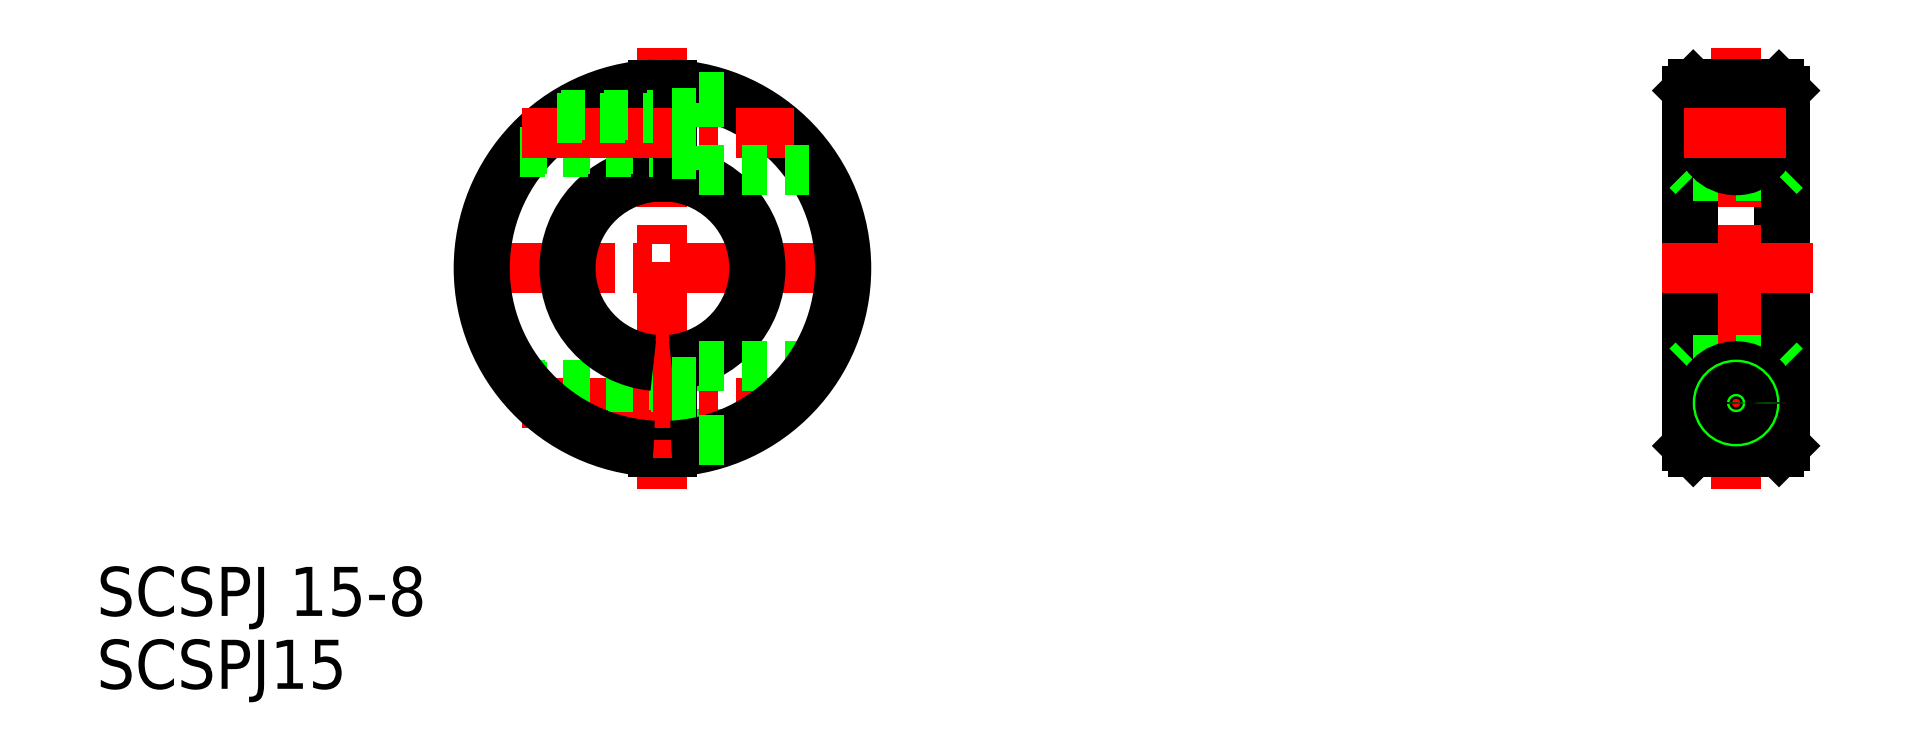
<metadata>
{"format":"dxf","ext":"dxf","renderer":"ezdxf+matplotlib","layout":"modelspace","background":"white","min_lineweight":24,"dpi":150}
</metadata>
<code>
0
SECTION
2
ENTITIES
0
LINE
8
0
10
121.4
20
222.1
30
0
11
121.4
21
216.1
31
0
0
LINE
8
0
10
119.2
20
222.7
30
0
11
119.2
21
215.1
31
0
0
LINE
8
0
10
117.7
20
222.7
30
0
11
117.7
21
215.1
31
0
0
LINE
8
CENTER
10
118.4
20
248.1
30
0
11
118.4
21
212.1
31
0
0
TEXT
8
0
10
72.24
20
195.8
30
0
40
4
1
SCSPJ15
0
LINE
8
0
10
109.8
20
217.8
30
0
11
117.7
21
217.8
31
0
0
LINE
8
0
10
110.1
20
217.6
30
0
11
117.7
21
217.6
31
0
0
LINE
8
CENTER
10
106.9
20
219.1
30
0
11
129.2
21
219.1
31
0
0
LINE
8
0
10
119.2
20
217.4
30
0
11
121.4
21
217.4
31
0
0
LINE
8
0
10
117.7
20
218.2
30
0
11
117.7
21
218.2
31
0
0
LINE
8
0
10
106.8
20
220.6
30
0
11
117.7
21
220.6
31
0
0
LINE
8
0
10
107
20
220.4
30
0
11
117.7
21
220.4
31
0
0
LINE
8
CENTER
10
101.5
20
230.1
30
0
11
135.9
21
230.1
31
0
0
ARC
8
0
10
118.4
20
230.1
30
0
40
7.5
50
95.74
51
264.3
0
ARC
8
0
10
118.4
20
230.1
30
0
40
8
50
95.38
51
264.6
0
ARC
8
0
10
118.4
20
230.1
30
0
40
7.5
50
275.7
51
84.26
0
ARC
8
0
10
118.4
20
230.1
30
0
40
8
50
275.4
51
84.62
0
LINE
8
0
10
121.4
20
222.1
30
0
11
131.1
21
222.1
31
0
0
LINE
8
0
10
119.2
20
220.8
30
0
11
121.4
21
220.8
31
0
0
LINE
8
0
10
117.7
20
220.3
30
0
11
117.7
21
220.3
31
0
0
LINE
8
0
10
119.2
20
237.6
30
0
11
119.2
21
245.1
31
0
0
LINE
8
0
10
117.7
20
237.6
30
0
11
117.7
21
245.1
31
0
0
LINE
8
0
10
210.1
20
244.6
30
0
11
210.1
21
215.6
31
0
0
LINE
8
0
10
209.6
20
245.1
30
0
11
209.6
21
215.1
31
0
0
LINE
8
CENTER
10
206.1
20
248.1
30
0
11
206.1
21
212.1
31
0
0
LINE
8
0
10
202.1
20
244.6
30
0
11
202.1
21
215.6
31
0
0
LINE
8
0
10
202.6
20
245.1
30
0
11
202.6
21
215.1
31
0
0
LINE
8
CENTER
10
201.8
20
219.1
30
0
11
210.2
21
219.1
31
0
0
LINE
8
0
10
202.6
20
215.1
30
0
11
209.6
21
215.1
31
0
0
LINE
8
0
10
202.6
20
215.1
30
0
11
202.1
21
215.6
31
0
0
LINE
8
0
10
209.6
20
215.1
30
0
11
210.1
21
215.6
31
0
0
LINE
8
CENTER
10
200
20
230.1
30
0
11
212.4
21
230.1
31
0
0
LINE
8
0
10
202.6
20
222.6
30
0
11
209.6
21
222.6
31
0
0
LINE
8
0
10
202.6
20
237.6
30
0
11
209.6
21
237.6
31
0
0
LINE
8
0
10
202.6
20
245.1
30
0
11
209.6
21
245.1
31
0
0
LINE
8
0
10
202.1
20
222.1
30
0
11
202.6
21
222.6
31
0
0
LINE
8
0
10
202.1
20
238.1
30
0
11
202.6
21
237.6
31
0
0
LINE
8
0
10
202.6
20
245.1
30
0
11
202.1
21
244.6
31
0
0
LINE
8
0
10
209.6
20
222.6
30
0
11
210.1
21
222.1
31
0
0
LINE
8
0
10
209.6
20
237.6
30
0
11
210.1
21
238.1
31
0
0
LINE
8
0
10
209.6
20
245.1
30
0
11
210.1
21
244.6
31
0
0
ARC
8
0
10
118.4
20
230.1
30
0
40
15
50
272.9
51
87.13
0
ARC
8
0
10
118.4
20
230.1
30
0
40
14.5
50
273
51
87.04
0
LINE
8
0
10
121.4
20
216.1
30
0
11
123.8
21
216.1
31
0
0
ARC
8
0
10
118.4
20
230.1
30
0
40
14.5
50
92.96
51
267
0
ARC
8
0
10
118.4
20
230.1
30
0
40
15
50
92.87
51
267.1
0
LINE
8
0
10
107
20
239.8
30
0
11
117.7
21
239.8
31
0
0
LINE
8
0
10
106.8
20
239.6
30
0
11
117.7
21
239.6
31
0
0
LINE
8
CENTER
10
106.9
20
241.1
30
0
11
129.2
21
241.1
31
0
0
LINE
8
0
10
110.1
20
242.6
30
0
11
117.7
21
242.6
31
0
0
LINE
8
0
10
109.8
20
242.4
30
0
11
117.7
21
242.4
31
0
0
LINE
8
0
10
119.2
20
239.4
30
0
11
121.4
21
239.4
31
0
0
LINE
8
0
10
119.2
20
242.8
30
0
11
121.4
21
242.8
31
0
0
LINE
8
0
10
121.4
20
244.1
30
0
11
123.8
21
244.1
31
0
0
LINE
8
0
10
121.4
20
238.1
30
0
11
131.1
21
238.1
31
0
0
LINE
8
0
10
121.4
20
238.1
30
0
11
121.4
21
244.1
31
0
0
CIRCLE
8
0
10
206.1
20
219.1
30
0
40
3
0
CIRCLE
8
0
10
206.1
20
219.1
30
0
40
1.7
0
CIRCLE
8
0
10
206.1
20
219.1
30
0
40
1.5
0
CIRCLE
8
0
10
206.1
20
219.1
30
0
40
1.3
0
CIRCLE
8
0
10
206.1
20
241.1
30
0
40
3
0
CIRCLE
8
0
10
206.1
20
241.1
30
0
40
1.3
0
CIRCLE
8
0
10
206.1
20
241.1
30
0
40
1.5
0
CIRCLE
8
0
10
206.1
20
241.1
30
0
40
1.7
0
LINE
8
CENTER
10
201.8
20
241.1
30
0
11
210.2
21
241.1
31
0
0
TEXT
8
0
10
72.24
20
201.8
30
0
40
4
1
SCSPJ 15-8
0
ENDSEC
0
EOF

</code>
